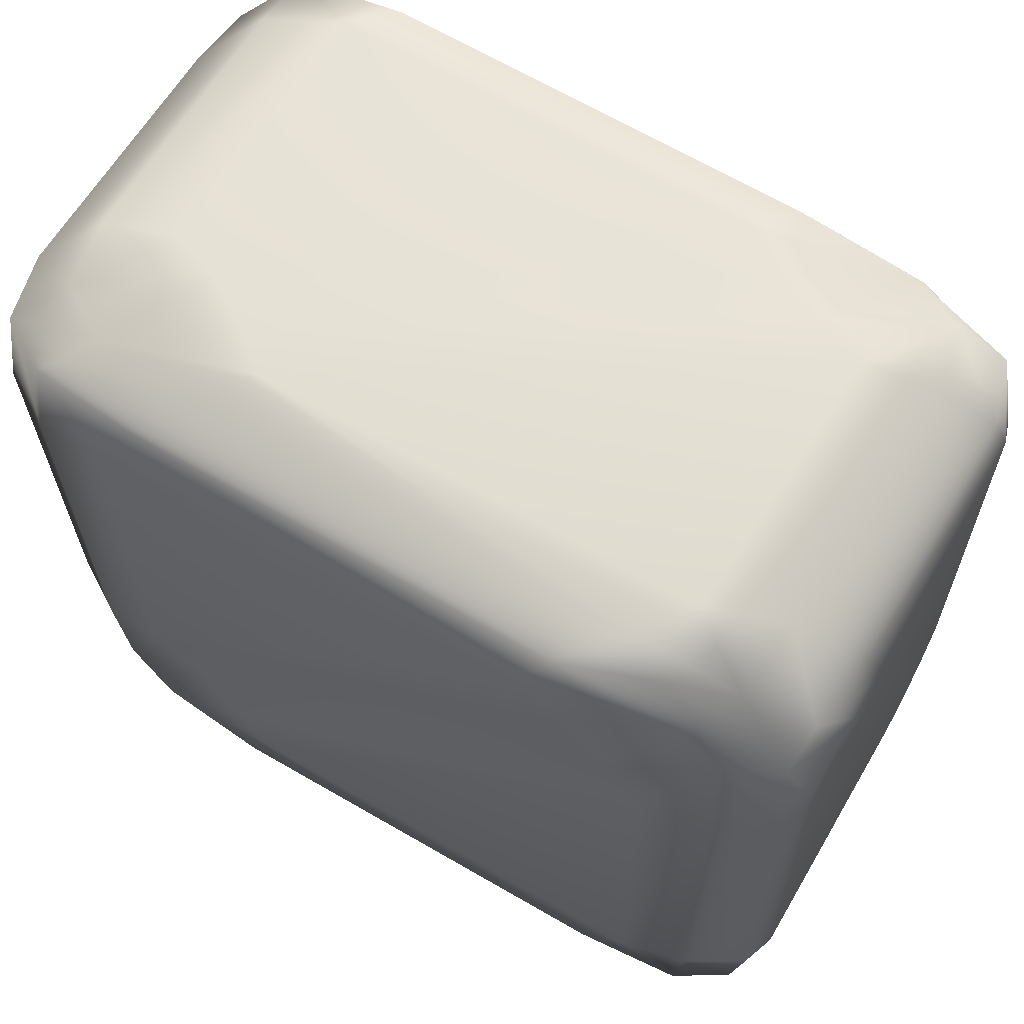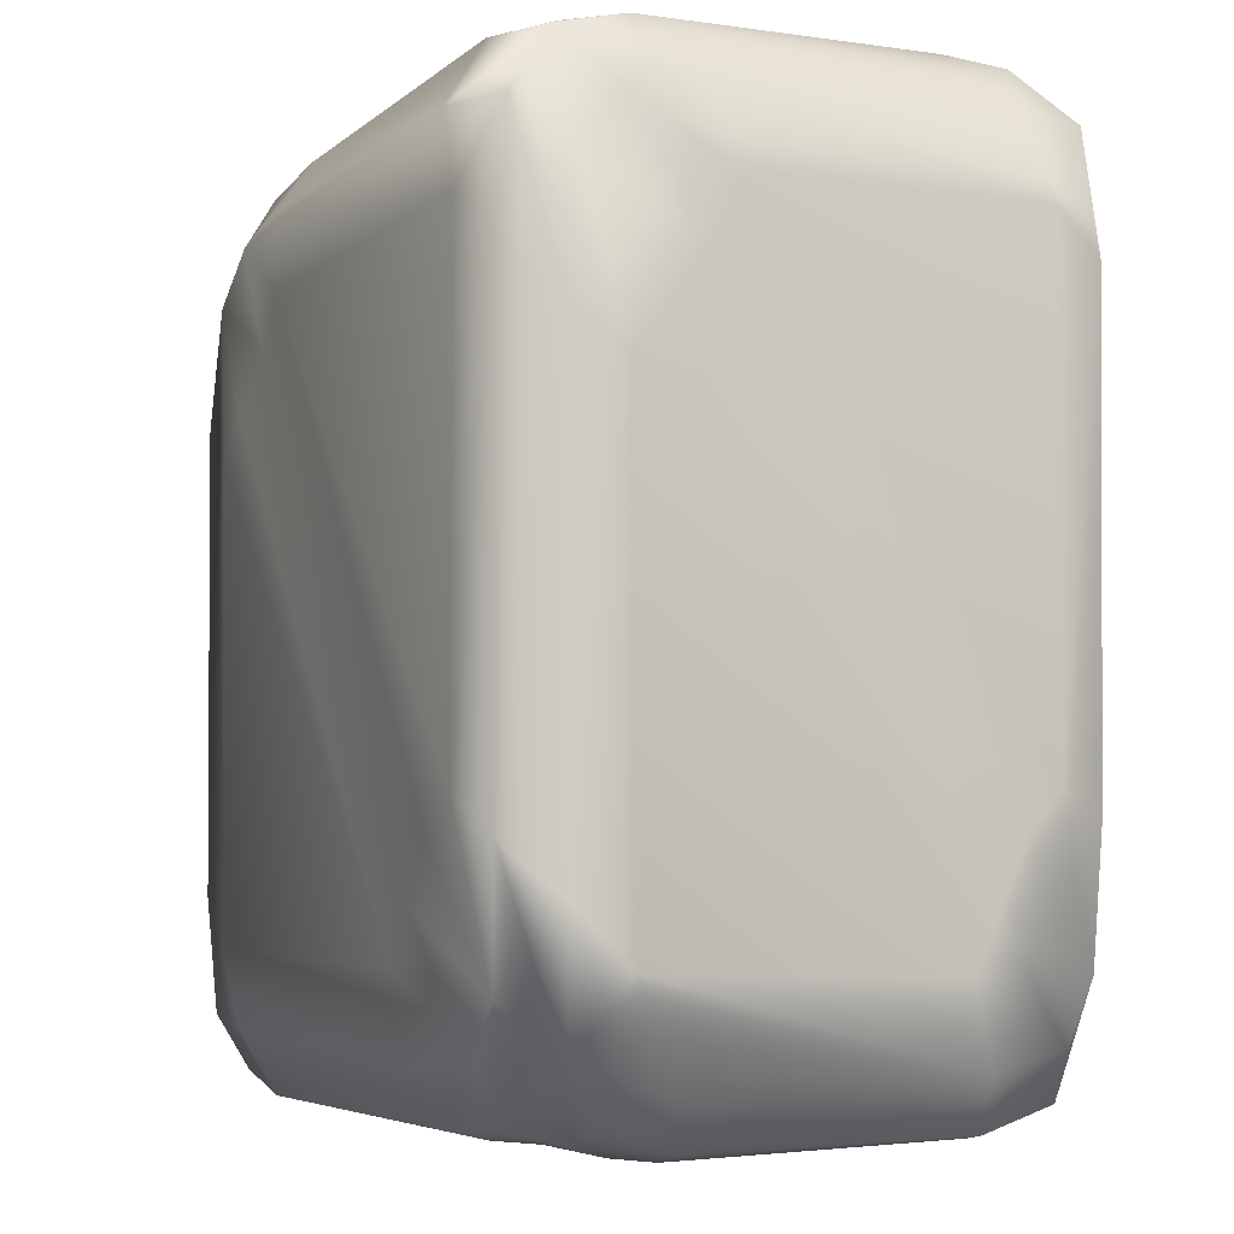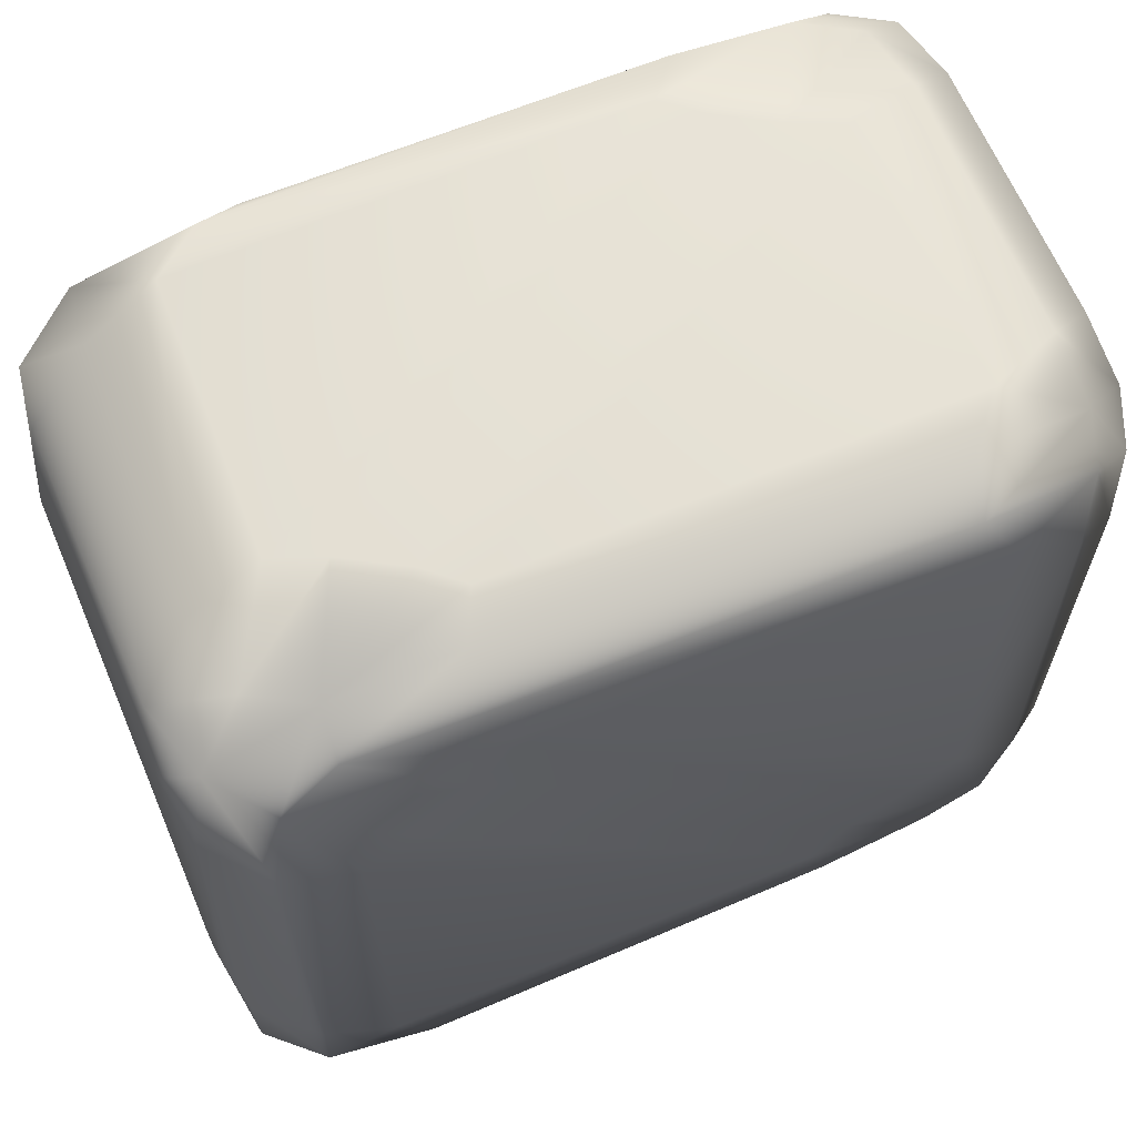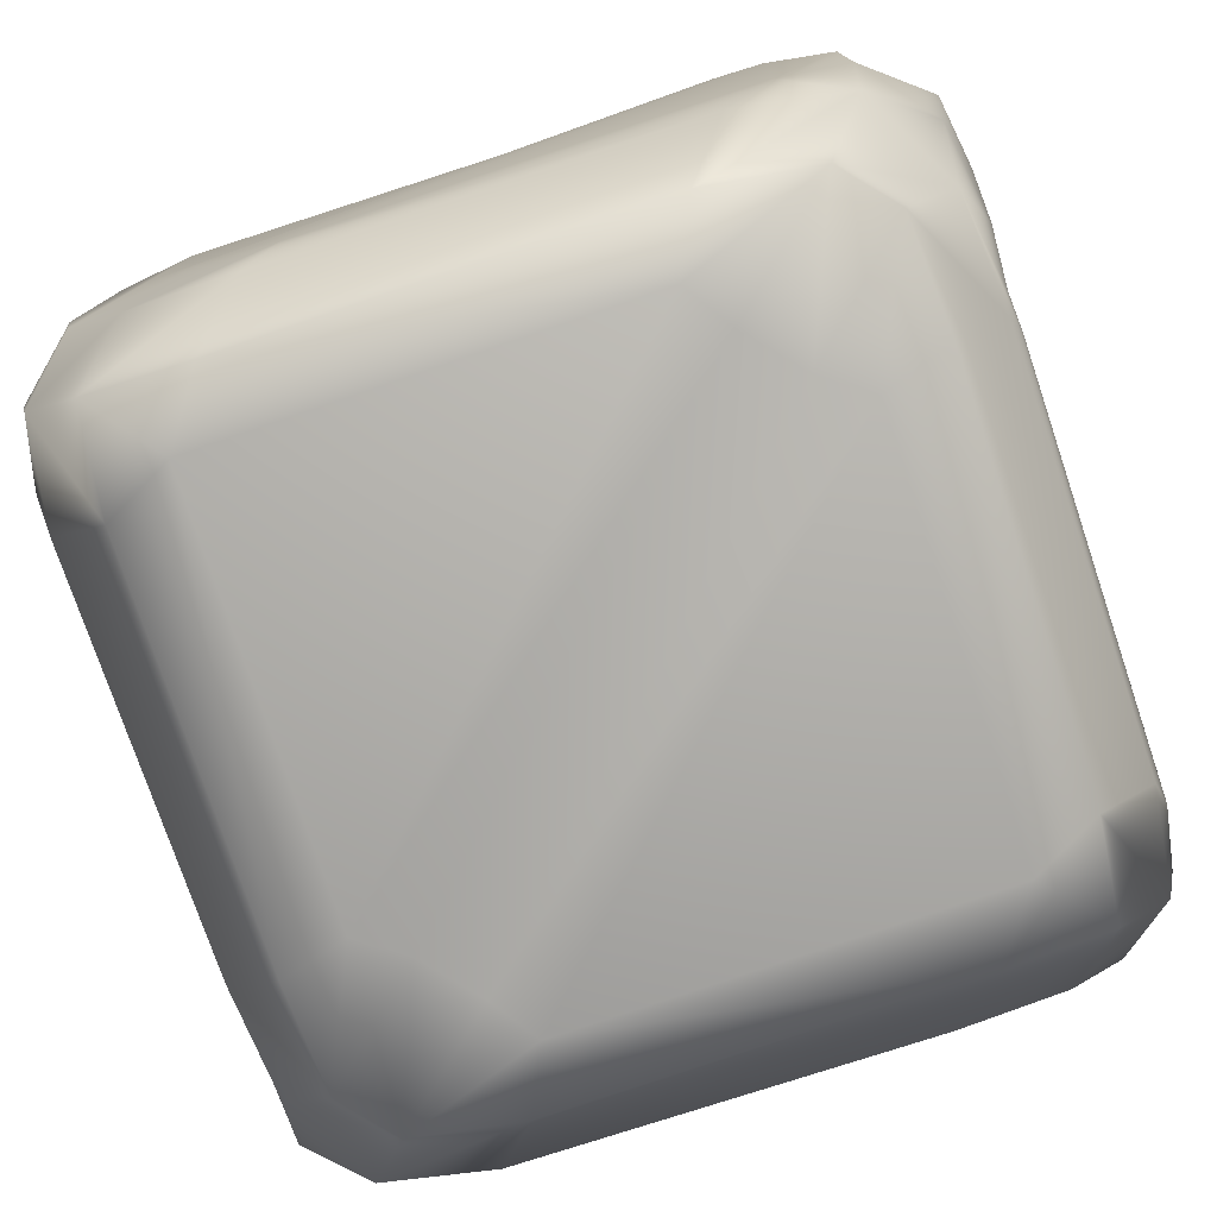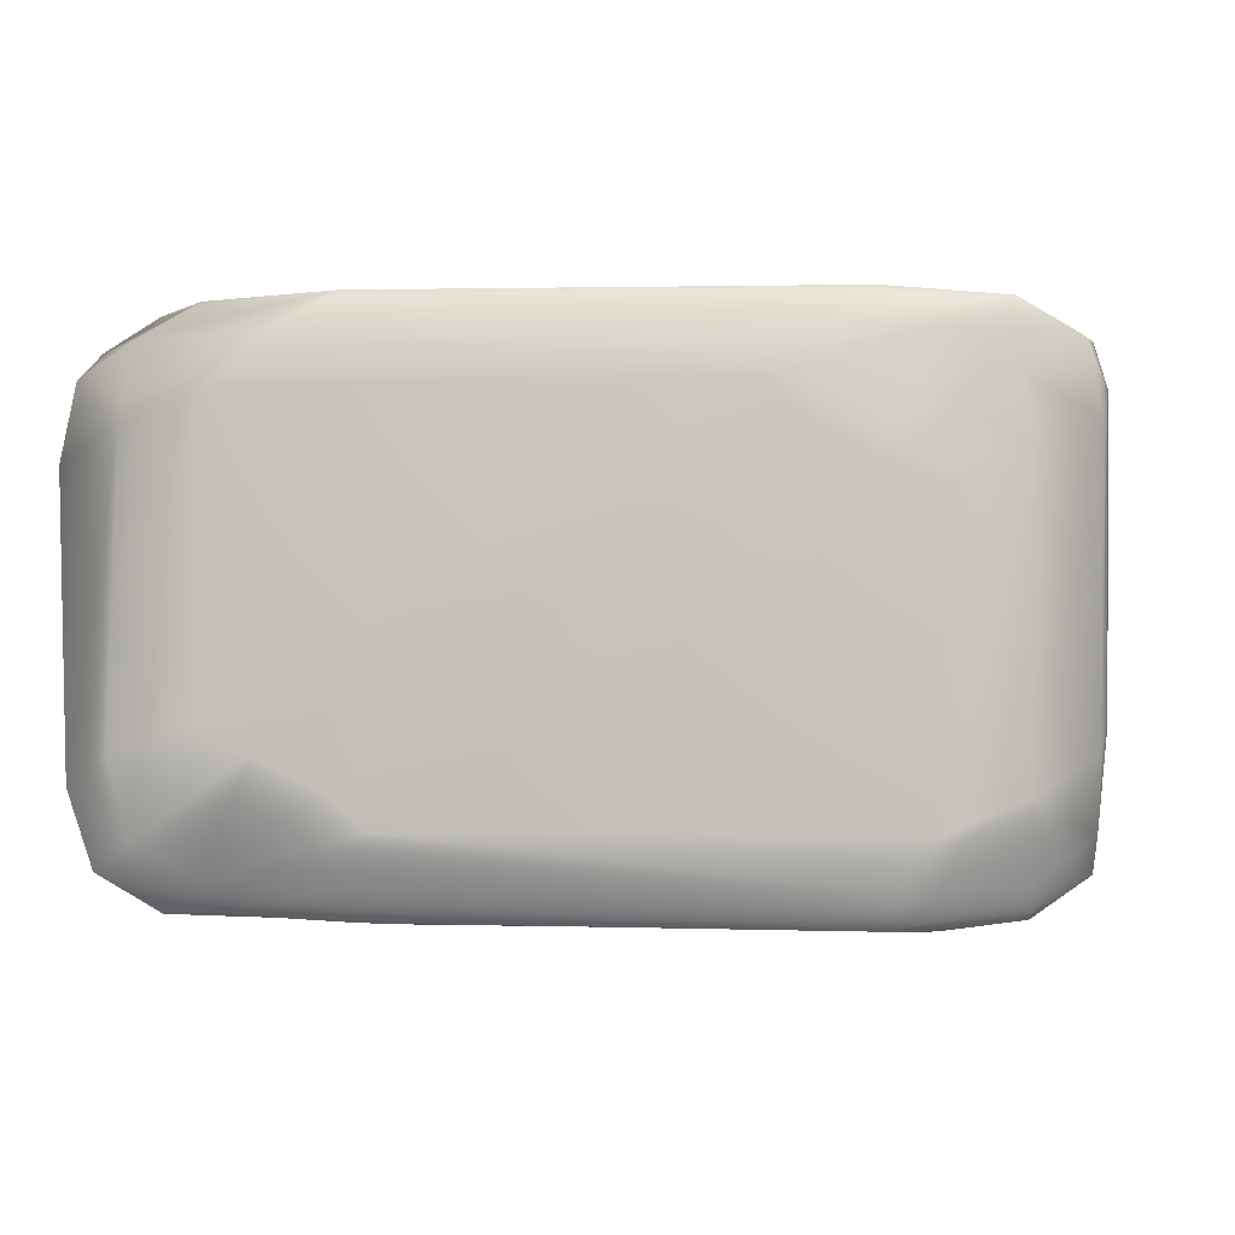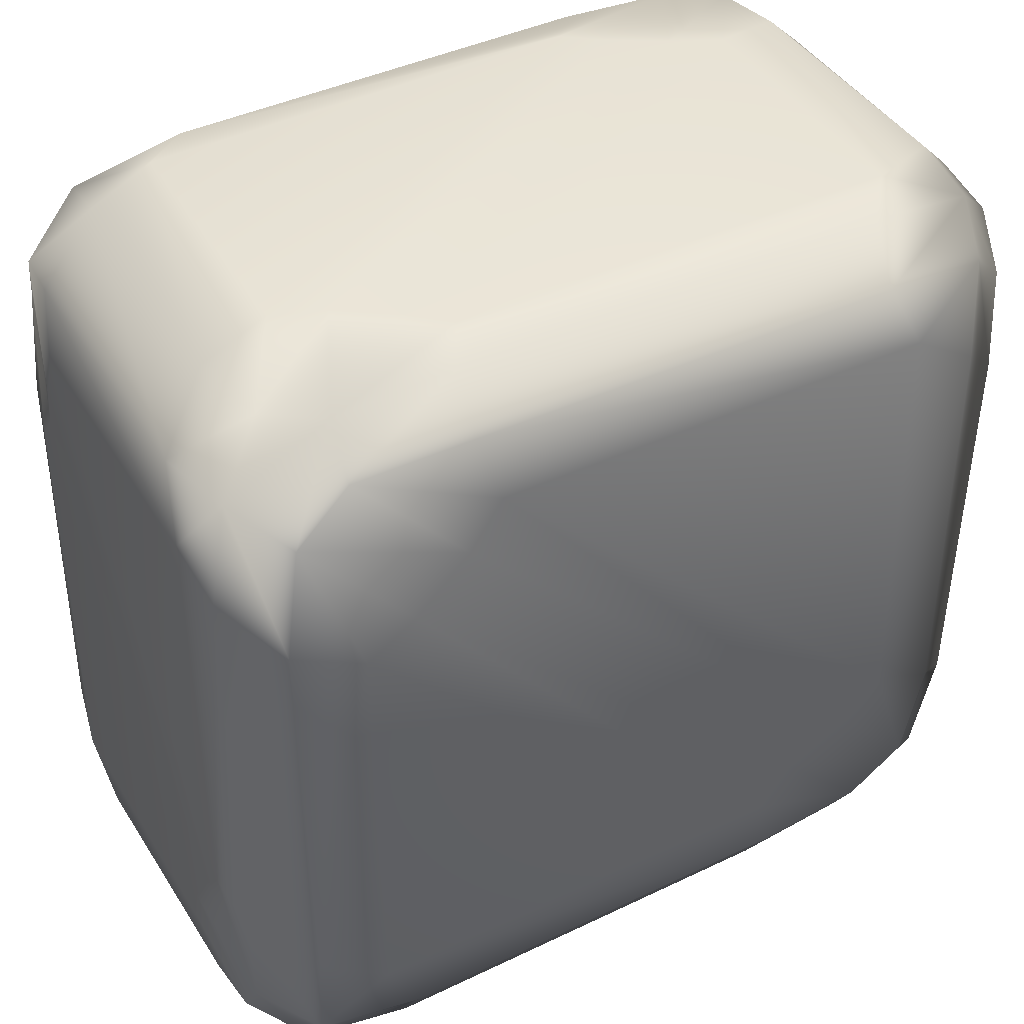
<metadata>
{"format":"obj","ext":"obj","renderer":"f3d","projection":"perspective","resolution":1024,"background":"white","views":[{"elev":64.1,"azim":30.7,"up":"+Y"},{"elev":-4.4,"azim":-113.9,"up":"+Y"},{"elev":63.8,"azim":157.1,"up":"+Y"},{"elev":-78.0,"azim":-71.8,"up":"+Z"},{"elev":-1.2,"azim":5.6,"up":"+Z"},{"elev":42.1,"azim":150.7,"up":"+Y"}]}
</metadata>
<code>
g
v  -0.3534 -0.4858 0.05139
v  -0.2114 -0.497 0.04728
v  -0.1856 -0.5109 0.09902
v  -0.2263 -0.5122 0.135
v  -0.2951 -0.5199 0.1706
v  -0.3535 -0.5193 0.1947
v  -0.439 -0.505 0.1708
v  -0.4187 -0.4939 0.0861
v  -0.4999 -0.4292 0.1374
v  -0.5112 -0.3434 0.1026
v  -0.4998 -0.2849 0.04928
v  -0.4747 -0.4214 0.05428
v  -0.4385 -0.2297 0.002513
v  -0.3536 -0.1899 -0.006361
v  -0.2944 -0.2296 -0.006856
v  -0.4185 -0.3683 0.009297
v  -0.3535 -0.426 0.01489
v  -0.2259 -0.2888 -0.001507
v  -0.1853 -0.3473 -0.00084
v  -0.2115 -0.4328 0.007995
v  0.347 -0.3494 -0.003232
v  0.4324 -0.2919 0.003608
v  0.4326 -0.4216 0.01524
v  0.3029 -0.4355 0.003819
v  0.4998 -0.2245 0.04503
v  0.513 -0.1839 0.09809
v  0.5147 -0.2241 0.1334
v  0.4972 -0.3564 0.05357
v  0.515 -0.2906 0.1745
v  0.5127 -0.3499 0.1991
v  0.4998 -0.4352 0.1742
v  0.4974 -0.4217 0.09365
v  0.303 -0.5036 0.04548
v  0.4327 -0.485 0.05387
v  0.4327 -0.5037 0.1333
v  0.3467 -0.5146 0.09761
v  -0.513 0.1839 0.09809
v  -0.5147 0.2241 0.1334
v  -0.4972 0.3564 0.05357
v  -0.4998 0.2245 0.04503
v  -0.515 0.2906 0.1745
v  -0.5127 0.3499 0.1991
v  -0.4998 0.4352 0.1742
v  -0.4974 0.4217 0.09365
v  -0.4327 0.5037 0.1333
v  -0.3467 0.5146 0.09761
v  -0.303 0.5036 0.04548
v  -0.4327 0.485 0.05387
v  -0.4324 0.2919 0.003608
v  -0.4326 0.4216 0.01524
v  -0.3029 0.4355 0.003819
v  -0.347 0.3494 -0.003232
v  0.1853 0.3473 -0.00084
v  0.2115 0.4328 0.007995
v  0.3535 0.426 0.01489
v  0.2259 0.2888 -0.001507
v  0.1856 0.5109 0.09902
v  0.2263 0.5122 0.135
v  0.3534 0.4858 0.05139
v  0.2114 0.497 0.04728
v  0.2951 0.5199 0.1706
v  0.3535 0.5193 0.1947
v  0.439 0.505 0.1708
v  0.4187 0.4939 0.0861
v  0.4998 0.2849 0.04928
v  0.4747 0.4214 0.05428
v  0.4999 0.4292 0.1374
v  0.5112 0.3434 0.1026
v  0.2944 0.2296 -0.006856
v  0.4185 0.3683 0.009297
v  0.4385 0.2297 0.002513
v  0.3536 0.1899 -0.006361
v  -0.3434 -0.5112 0.5201
v  -0.2849 -0.4998 0.5735
v  -0.4214 -0.4747 0.5685
v  -0.4292 -0.4999 0.4854
v  -0.2297 -0.4385 0.6202
v  -0.1899 -0.3536 0.6291
v  -0.2296 -0.2944 0.6296
v  -0.3683 -0.4185 0.6135
v  -0.2888 -0.2259 0.6243
v  -0.3473 -0.1853 0.6236
v  -0.4328 -0.2115 0.6148
v  -0.426 -0.3535 0.6079
v  -0.5122 -0.2263 0.4877
v  -0.4858 -0.3534 0.5714
v  -0.497 -0.2114 0.5755
v  -0.5109 -0.1856 0.5237
v  -0.505 -0.439 0.4519
v  -0.4939 -0.4187 0.5367
v  -0.5199 -0.2951 0.4522
v  -0.5193 -0.3535 0.4281
v  0.3499 -0.5127 0.4237
v  0.4352 -0.4998 0.4486
v  0.4217 -0.4974 0.5291
v  0.2906 -0.515 0.4483
v  0.5146 -0.3467 0.5251
v  0.5036 -0.303 0.5773
v  0.485 -0.4327 0.5689
v  0.5037 -0.4327 0.4895
v  0.2919 -0.4324 0.6191
v  0.4216 -0.4326 0.6075
v  0.4355 -0.3029 0.6189
v  0.3494 -0.347 0.626
v  0.2241 -0.5147 0.4894
v  0.3564 -0.4972 0.5692
v  0.2245 -0.4998 0.5777
v  0.1839 -0.513 0.5247
v  -0.5146 0.3467 0.5251
v  -0.5036 0.303 0.5773
v  -0.485 0.4327 0.5689
v  -0.5037 0.4327 0.4895
v  -0.3494 0.347 0.626
v  -0.2919 0.4324 0.6191
v  -0.4216 0.4326 0.6075
v  -0.4355 0.3029 0.6189
v  -0.2241 0.5147 0.4894
v  -0.3564 0.4972 0.5692
v  -0.2245 0.4998 0.5777
v  -0.1839 0.513 0.5247
v  -0.4352 0.4998 0.4486
v  -0.4217 0.4974 0.5291
v  -0.2906 0.515 0.4483
v  -0.3499 0.5127 0.4237
v  0.5193 0.3535 0.4281
v  0.505 0.439 0.4519
v  0.4939 0.4187 0.5367
v  0.5199 0.2951 0.4522
v  0.3434 0.5112 0.5201
v  0.2849 0.4998 0.5735
v  0.4214 0.4747 0.5685
v  0.4292 0.4999 0.4854
v  0.2296 0.2944 0.6296
v  0.3683 0.4185 0.6135
v  0.2297 0.4385 0.6202
v  0.1899 0.3536 0.6291
v  0.3473 0.1853 0.6236
v  0.4328 0.2115 0.6148
v  0.426 0.3535 0.6079
v  0.2888 0.2259 0.6243
v  0.5122 0.2263 0.4877
v  0.4858 0.3534 0.5714
v  0.497 0.2114 0.5755
v  0.5109 0.1856 0.5237
g Box01
f 14 52 53
f 72 21 19
f 78 104 137
f 136 113 82
f 3 36 93
f 108 73 6
f 26 68 125
f 144 97 30
f 57 46 124
f 120 129 62
f 37 10 92
f 88 109 42
f 2 20 24
f 24 33 2
f 5 4 96
f 96 105 5
f 9 7 76
f 76 89 9
f 13 11 40
f 40 49 13
f 18 15 56
f 56 69 18
f 1 8 12
f 1 12 16
f 1 16 17
f 25 22 71
f 71 65 25
f 29 27 128
f 128 141 29
f 35 31 100
f 100 94 35
f 34 23 28
f 28 32 34
f 41 38 91
f 91 85 41
f 45 43 112
f 112 121 45
f 51 47 60
f 60 54 51
f 48 50 39
f 39 44 48
f 61 58 123
f 123 117 61
f 67 63 132
f 132 126 67
f 59 64 66
f 59 66 70
f 55 59 70
f 77 74 107
f 107 101 77
f 81 79 140
f 140 133 81
f 87 83 116
f 116 110 87
f 80 84 86
f 75 80 86
f 75 86 90
f 103 98 143
f 143 138 103
f 99 102 106
f 106 95 99
f 119 114 135
f 135 130 119
f 111 115 118
f 118 122 111
f 134 139 142
f 131 134 142
f 127 131 142
f 1 4 5
f 5 8 1
f 2 1 17
f 17 20 2
f 3 2 33
f 33 36 3
f 4 3 93
f 93 96 4
f 1 2 3
f 3 4 1
f 6 5 105
f 105 108 6
f 7 6 73
f 73 76 7
f 8 7 9
f 9 12 8
f 8 5 6
f 6 7 8
f 10 9 89
f 89 92 10
f 11 10 37
f 37 40 11
f 12 11 13
f 13 16 12
f 12 9 10
f 10 11 12
f 14 13 49
f 49 52 14
f 15 14 53
f 53 56 15
f 16 15 18
f 18 17 16
f 16 13 14
f 14 15 16
f 19 18 69
f 69 72 19
f 20 19 21
f 21 24 20
f 17 18 19
f 19 20 17
f 22 21 72
f 72 71 22
f 23 22 25
f 25 28 23
f 24 23 34
f 34 33 24
f 23 24 21
f 21 22 23
f 26 25 65
f 65 68 26
f 27 26 125
f 125 128 27
f 28 27 29
f 29 32 28
f 28 25 26
f 26 27 28
f 30 29 141
f 141 144 30
f 31 30 97
f 97 100 31
f 32 31 35
f 35 34 32
f 32 29 30
f 30 31 32
f 36 35 94
f 94 93 36
f 34 35 36
f 36 33 34
f 38 37 92
f 92 91 38
f 39 38 41
f 41 44 39
f 40 39 50
f 50 49 40
f 39 40 37
f 37 38 39
f 42 41 85
f 85 88 42
f 43 42 109
f 109 112 43
f 44 43 45
f 45 48 44
f 44 41 42
f 42 43 44
f 46 45 121
f 121 124 46
f 47 46 57
f 57 60 47
f 48 47 51
f 51 50 48
f 48 45 46
f 46 47 48
f 52 51 54
f 54 53 52
f 50 51 52
f 52 49 50
f 55 54 60
f 60 59 55
f 56 55 70
f 70 69 56
f 55 56 53
f 53 54 55
f 58 57 124
f 124 123 58
f 59 58 61
f 61 64 59
f 59 60 57
f 57 58 59
f 62 61 117
f 117 120 62
f 63 62 129
f 129 132 63
f 64 63 67
f 67 66 64
f 64 61 62
f 62 63 64
f 66 65 71
f 71 70 66
f 68 67 126
f 126 125 68
f 66 67 68
f 68 65 66
f 70 71 72
f 72 69 70
f 74 73 108
f 108 107 74
f 75 74 77
f 77 80 75
f 76 75 90
f 90 89 76
f 75 76 73
f 73 74 75
f 78 77 101
f 101 104 78
f 79 78 137
f 137 140 79
f 80 79 81
f 81 84 80
f 80 77 78
f 78 79 80
f 82 81 133
f 133 136 82
f 83 82 113
f 113 116 83
f 84 83 87
f 87 86 84
f 84 81 82
f 82 83 84
f 86 85 91
f 91 90 86
f 88 87 110
f 110 109 88
f 86 87 88
f 88 85 86
f 90 91 92
f 92 89 90
f 95 94 100
f 100 99 95
f 96 95 106
f 106 105 96
f 95 96 93
f 93 94 95
f 98 97 144
f 144 143 98
f 99 98 103
f 103 102 99
f 99 100 97
f 97 98 99
f 102 101 107
f 107 106 102
f 104 103 138
f 138 137 104
f 102 103 104
f 104 101 102
f 106 107 108
f 108 105 106
f 111 110 116
f 116 115 111
f 112 111 122
f 122 121 112
f 111 112 109
f 109 110 111
f 114 113 136
f 136 135 114
f 115 114 119
f 119 118 115
f 115 116 113
f 113 114 115
f 118 117 123
f 123 122 118
f 120 119 130
f 130 129 120
f 118 119 120
f 120 117 118
f 122 123 124
f 124 121 122
f 127 126 132
f 132 131 127
f 128 127 142
f 142 141 128
f 127 128 125
f 125 126 127
f 131 130 135
f 135 134 131
f 131 132 129
f 129 130 131
f 134 133 140
f 140 139 134
f 134 135 136
f 136 133 134
f 139 138 143
f 143 142 139
f 139 140 137
f 137 138 139
f 142 143 144
f 144 141 142
g

</code>
